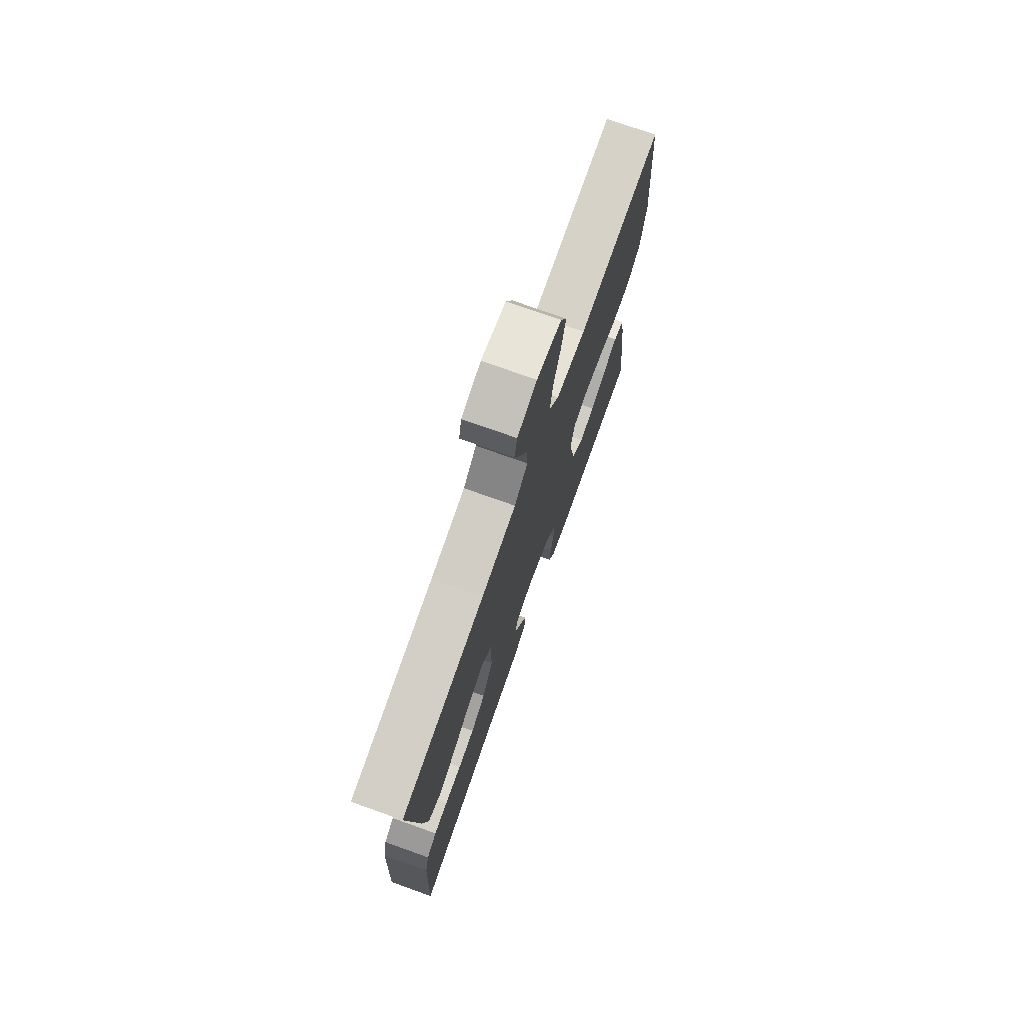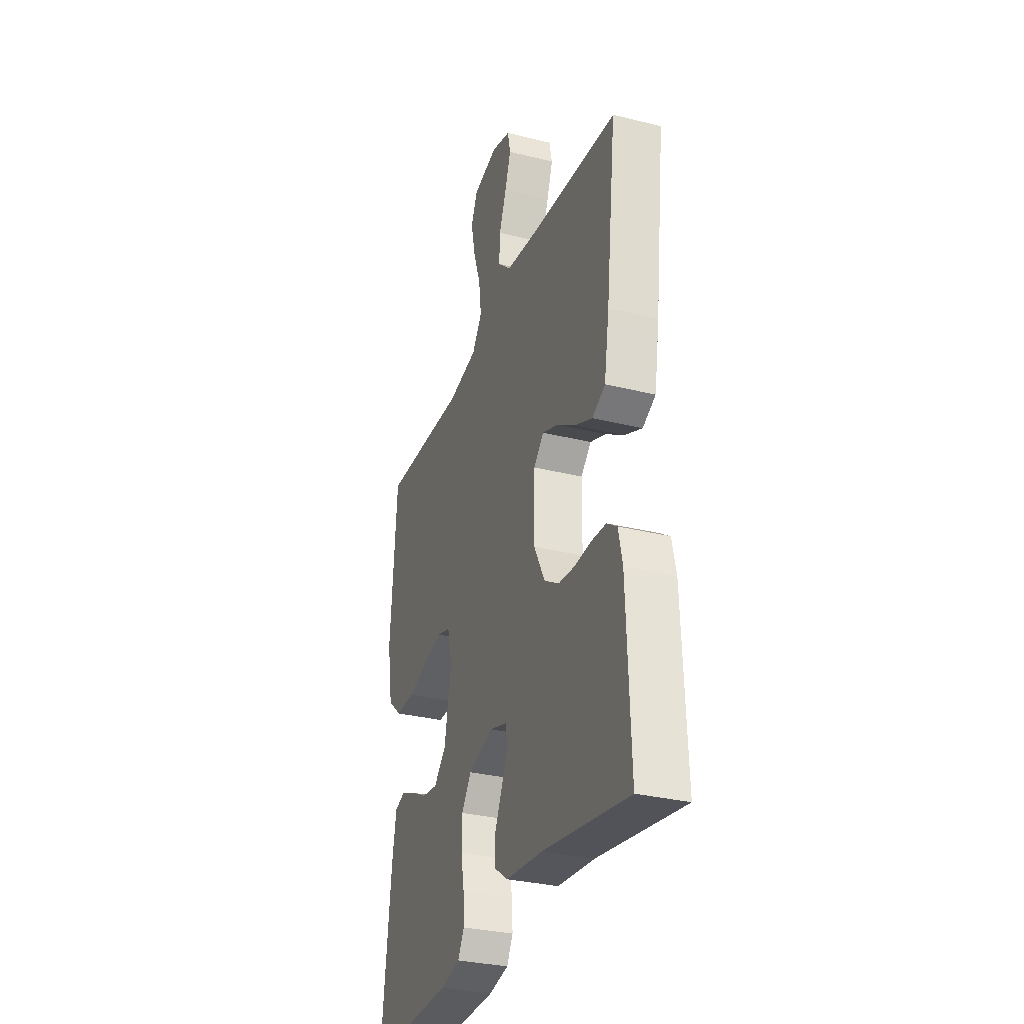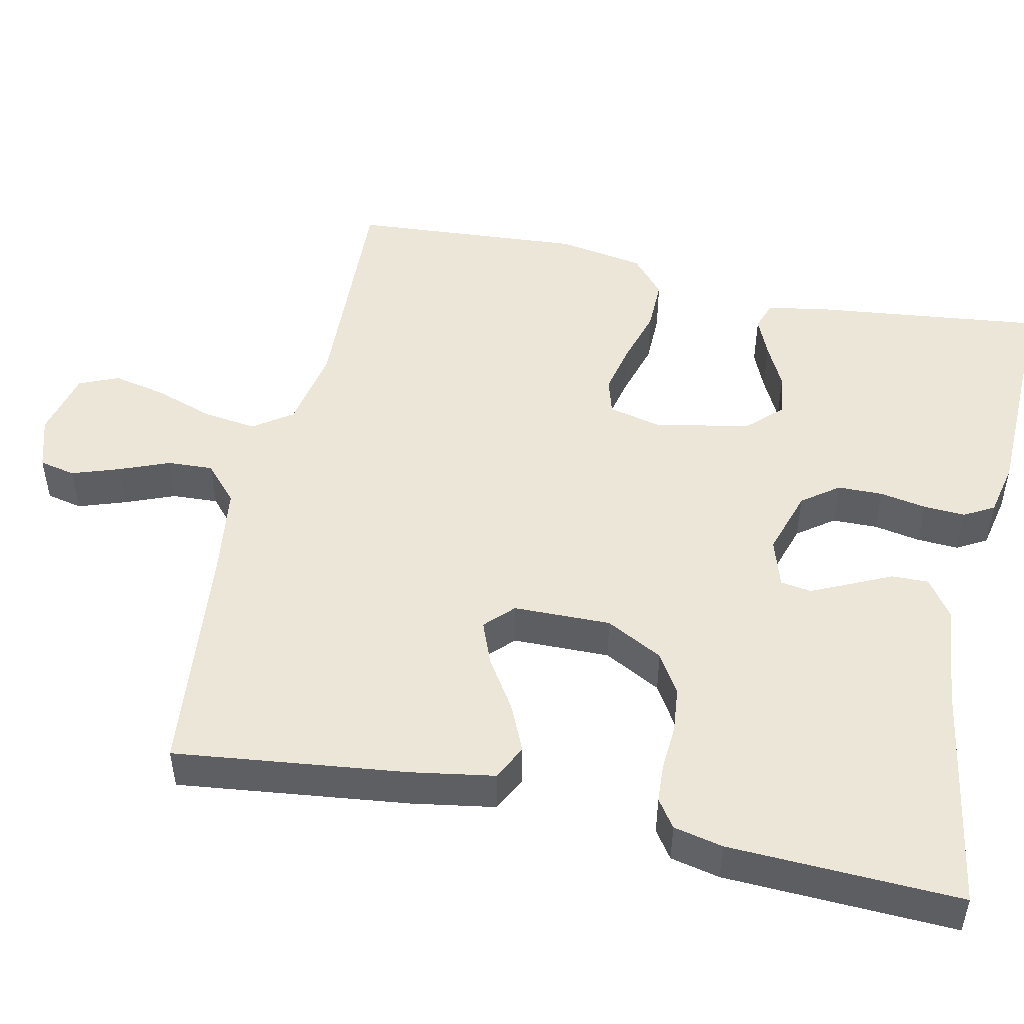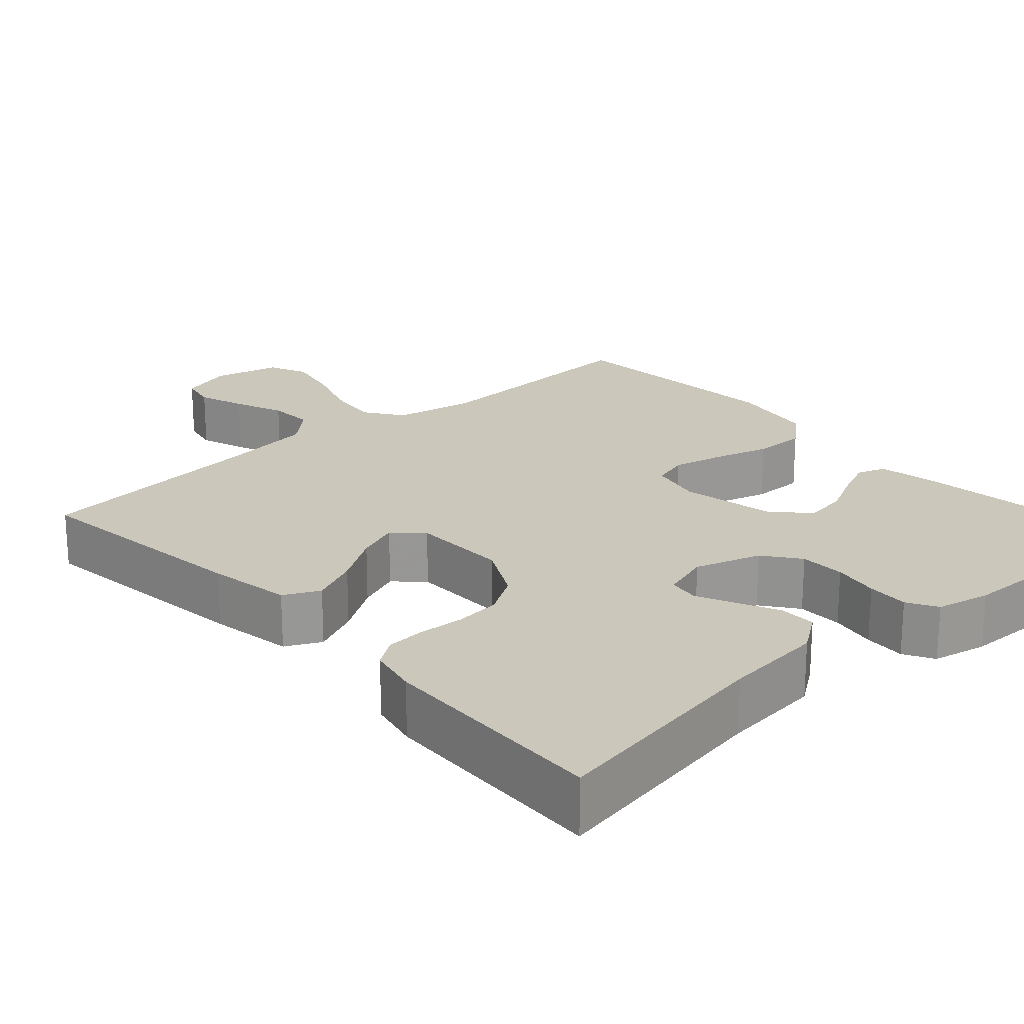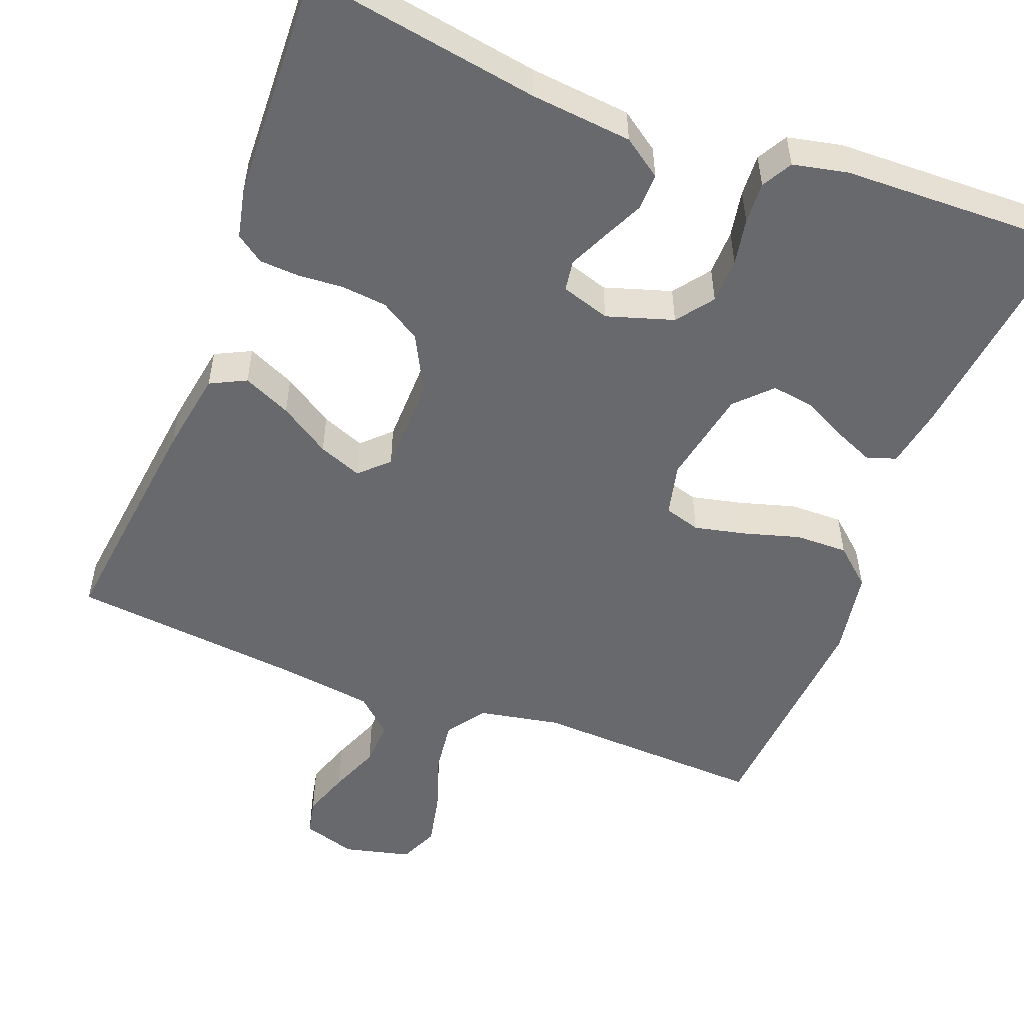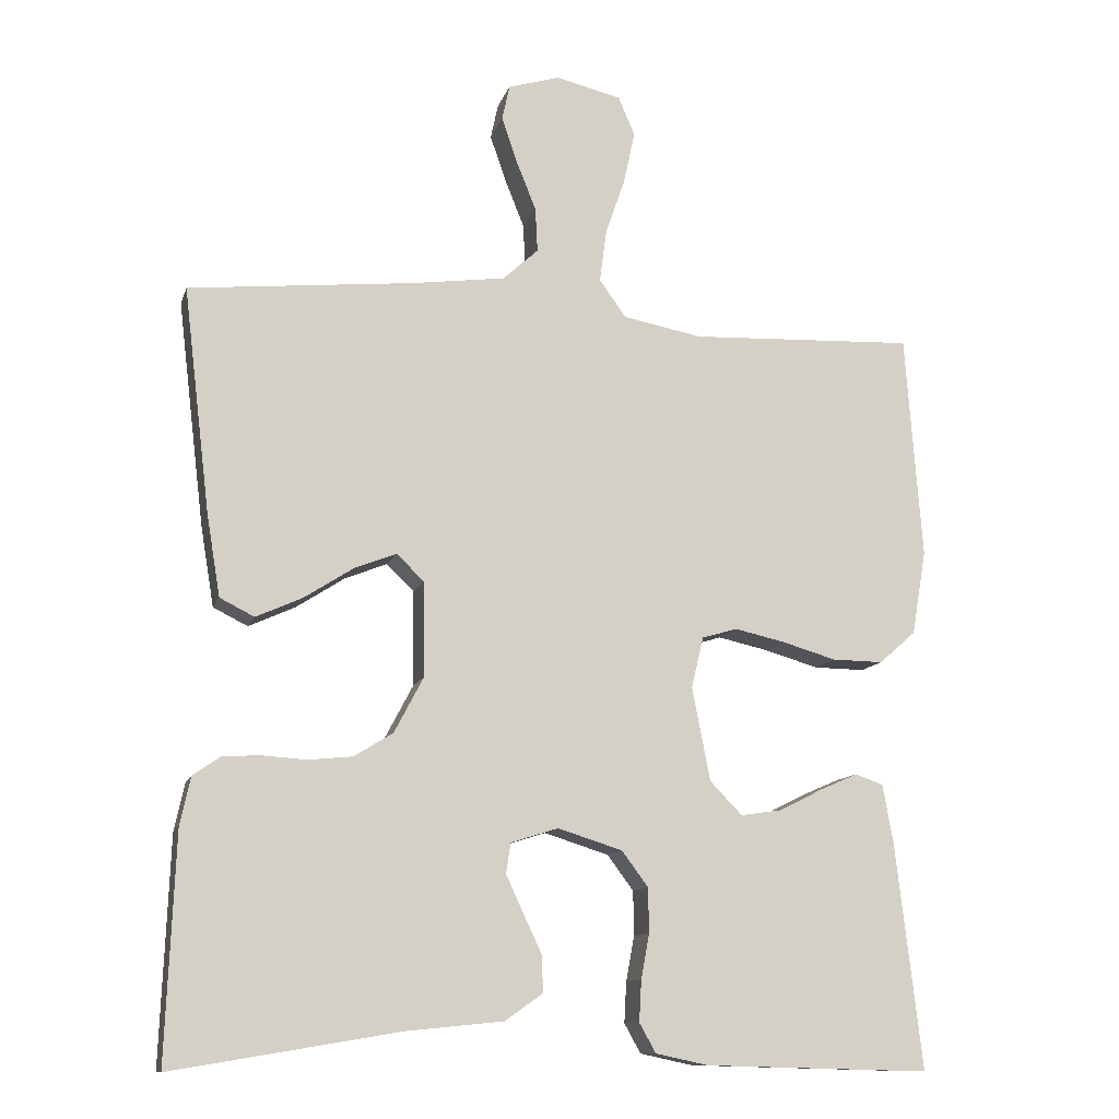
<metadata>
{"format":"obj","ext":"obj","renderer":"f3d","projection":"perspective","resolution":1024,"background":"white","views":[{"elev":74.8,"azim":109.6,"up":"+Z"},{"elev":-31.5,"azim":70.6,"up":"+Z"},{"elev":49.3,"azim":102.3,"up":"+Y"},{"elev":21.7,"azim":137.9,"up":"+Y"},{"elev":-52.7,"azim":159.0,"up":"+Y"},{"elev":-11.6,"azim":165.5,"up":"+Z"}]}
</metadata>
<code>
v 0.5 0.07 0.5
v 0.464 0.07 0.2
v 0.446 0.07 0.092
v 0.4 0.07 0.069
v 0.338 0.07 0.097
v 0.273 0.07 0.139
v 0.217 0.07 0.161
v 0.181 0.07 0.126
v 0.179 0.07 0
v 0.218 0.07 -0.074
v 0.27 0.07 -0.106
v 0.329 0.07 -0.112
v 0.388 0.07 -0.108
v 0.438 0.07 -0.111
v 0.474 0.07 -0.136
v 0.488 0.07 -0.2
v 0.5 0.07 -0.5
v 0.2 0.07 -0.45
v 0.07 0.07 -0.437
v 0.02 0.07 -0.402
v 0.021 0.07 -0.354
v 0.046 0.07 -0.301
v 0.069 0.07 -0.251
v 0.063 0.07 -0.211
v 0 0.07 -0.191
v -0.086 0.07 -0.218
v -0.121 0.07 -0.265
v -0.122 0.07 -0.324
v -0.111 0.07 -0.384
v -0.108 0.07 -0.438
v -0.13 0.07 -0.477
v -0.2 0.07 -0.492
v -0.5 0.07 -0.5
v -0.465 0.07 -0.2
v -0.451 0.07 -0.122
v -0.414 0.07 -0.109
v -0.363 0.07 -0.131
v -0.306 0.07 -0.16
v -0.251 0.07 -0.168
v -0.208 0.07 -0.124
v -0.184 0.07 0
v -0.2 0.07 0.068
v -0.247 0.07 0.082
v -0.314 0.07 0.067
v -0.386 0.07 0.046
v -0.454 0.07 0.045
v -0.503 0.07 0.088
v -0.522 0.07 0.2
v -0.5 0.07 0.5
v -0.2 0.07 0.487
v -0.094 0.07 0.507
v -0.059 0.07 0.557
v -0.068 0.07 0.626
v -0.094 0.07 0.702
v -0.109 0.07 0.772
v -0.087 0.07 0.823
v 0 0.07 0.844
v 0.069 0.07 0.823
v 0.079 0.07 0.776
v 0.058 0.07 0.715
v 0.032 0.07 0.65
v 0.029 0.07 0.591
v 0.076 0.07 0.548
v 0.2 0.07 0.531
v 0.5 0 0.5
v 0.464 0 0.2
v 0.446 0 0.092
v 0.4 0 0.069
v 0.338 0 0.097
v 0.273 0 0.139
v 0.217 0 0.161
v 0.181 0 0.126
v 0.179 0 0
v 0.218 0 -0.074
v 0.27 0 -0.106
v 0.329 0 -0.112
v 0.388 0 -0.108
v 0.438 0 -0.111
v 0.474 0 -0.136
v 0.488 0 -0.2
v 0.5 0 -0.5
v 0.2 0 -0.45
v 0.07 0 -0.437
v 0.02 0 -0.402
v 0.021 0 -0.354
v 0.046 0 -0.301
v 0.069 0 -0.251
v 0.063 0 -0.211
v 0 0 -0.191
v -0.086 0 -0.218
v -0.121 0 -0.265
v -0.122 0 -0.324
v -0.111 0 -0.384
v -0.108 0 -0.438
v -0.13 0 -0.477
v -0.2 0 -0.492
v -0.5 0 -0.5
v -0.465 0 -0.2
v -0.451 0 -0.122
v -0.414 0 -0.109
v -0.363 0 -0.131
v -0.306 0 -0.16
v -0.251 0 -0.168
v -0.208 0 -0.124
v -0.184 0 0
v -0.2 0 0.068
v -0.247 0 0.082
v -0.314 0 0.067
v -0.386 0 0.046
v -0.454 0 0.045
v -0.503 0 0.088
v -0.522 0 0.2
v -0.5 0 0.5
v -0.2 0 0.487
v -0.094 0 0.507
v -0.059 0 0.557
v -0.068 0 0.626
v -0.094 0 0.702
v -0.109 0 0.772
v -0.087 0 0.823
v 0 0 0.844
v 0.069 0 0.823
v 0.079 0 0.776
v 0.058 0 0.715
v 0.032 0 0.65
v 0.029 0 0.591
v 0.076 0 0.548
v 0.2 0 0.531
f 59 60 61
f 58 59 61
f 57 58 61
f 56 57 61
f 55 56 61
f 54 55 61
f 53 54 61
f 52 53 61 62
f 51 52 62 63
f 48 49 50
f 47 48 50
f 46 47 50
f 45 46 50
f 44 45 50
f 43 44 50 51
f 51 63 64
f 43 51 64
f 42 43 64
f 36 37 38
f 35 36 38
f 34 35 38
f 33 34 38
f 32 33 38
f 31 32 38
f 30 31 38
f 29 30 38
f 28 29 38
f 27 28 38 39
f 26 27 39 40
f 20 21 22
f 19 20 22
f 18 19 22
f 18 22 23
f 17 18 23
f 16 17 23
f 15 16 23
f 14 15 23
f 13 14 23
f 12 13 23
f 11 12 23 24
f 4 5 6
f 3 4 6
f 2 3 6
f 1 2 6
f 64 1 6
f 64 6 7
f 64 7 8
f 42 64 8
f 41 42 8
f 41 8 9
f 40 41 9
f 26 40 9
f 25 26 9
f 10 11 24 25
f 9 10 25
f 125 124 123
f 125 123 122
f 125 122 121
f 125 121 120
f 125 120 119
f 125 119 118
f 125 118 117
f 126 125 117 116
f 127 126 116 115
f 114 113 112
f 114 112 111
f 114 111 110
f 114 110 109
f 114 109 108
f 115 114 108 107
f 128 127 115
f 128 115 107
f 128 107 106
f 102 101 100
f 102 100 99
f 102 99 98
f 102 98 97
f 102 97 96
f 102 96 95
f 102 95 94
f 102 94 93
f 102 93 92
f 103 102 92 91
f 104 103 91 90
f 86 85 84
f 86 84 83
f 86 83 82
f 87 86 82
f 87 82 81
f 87 81 80
f 87 80 79
f 87 79 78
f 87 78 77
f 87 77 76
f 88 87 76 75
f 70 69 68
f 70 68 67
f 70 67 66
f 70 66 65
f 70 65 128
f 71 70 128
f 72 71 128
f 72 128 106
f 72 106 105
f 73 72 105
f 73 105 104
f 73 104 90
f 73 90 89
f 89 88 75 74
f 89 74 73
f 1 65 66 2
f 2 66 67 3
f 3 67 68 4
f 4 68 69 5
f 5 69 70 6
f 6 70 71 7
f 7 71 72 8
f 8 72 73 9
f 9 73 74 10
f 10 74 75 11
f 11 75 76 12
f 12 76 77 13
f 13 77 78 14
f 14 78 79 15
f 15 79 80 16
f 16 80 81 17
f 17 81 82 18
f 18 82 83 19
f 19 83 84 20
f 20 84 85 21
f 21 85 86 22
f 22 86 87 23
f 23 87 88 24
f 24 88 89 25
f 25 89 90 26
f 26 90 91 27
f 27 91 92 28
f 28 92 93 29
f 29 93 94 30
f 30 94 95 31
f 31 95 96 32
f 32 96 97 33
f 33 97 98 34
f 34 98 99 35
f 35 99 100 36
f 36 100 101 37
f 37 101 102 38
f 38 102 103 39
f 39 103 104 40
f 40 104 105 41
f 41 105 106 42
f 42 106 107 43
f 43 107 108 44
f 44 108 109 45
f 45 109 110 46
f 46 110 111 47
f 47 111 112 48
f 48 112 113 49
f 49 113 114 50
f 50 114 115 51
f 51 115 116 52
f 52 116 117 53
f 53 117 118 54
f 54 118 119 55
f 55 119 120 56
f 56 120 121 57
f 57 121 122 58
f 58 122 123 59
f 59 123 124 60
f 60 124 125 61
f 61 125 126 62
f 62 126 127 63
f 63 127 128 64
f 64 128 65 1

</code>
